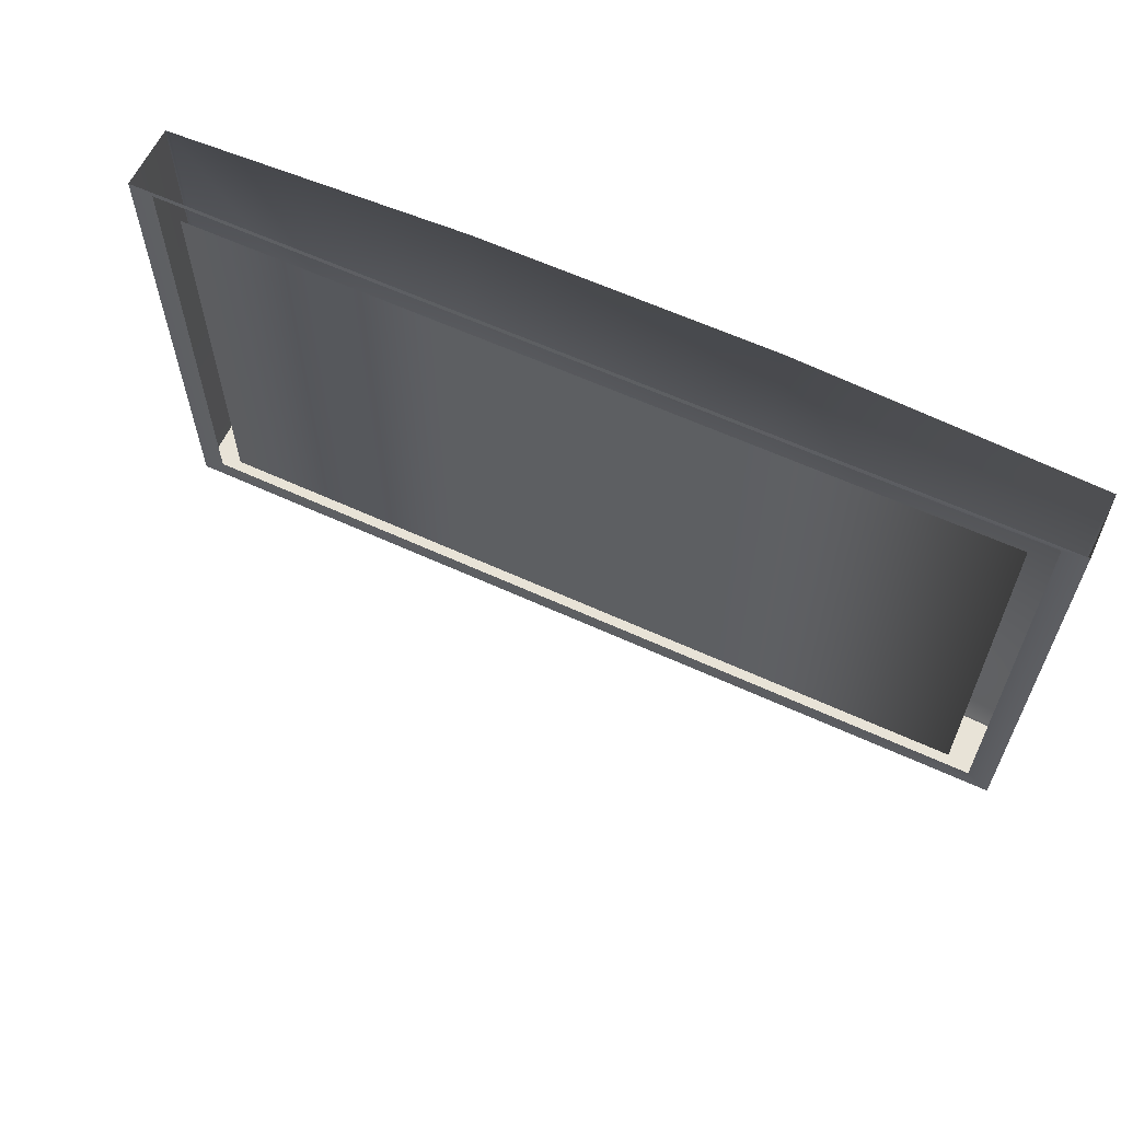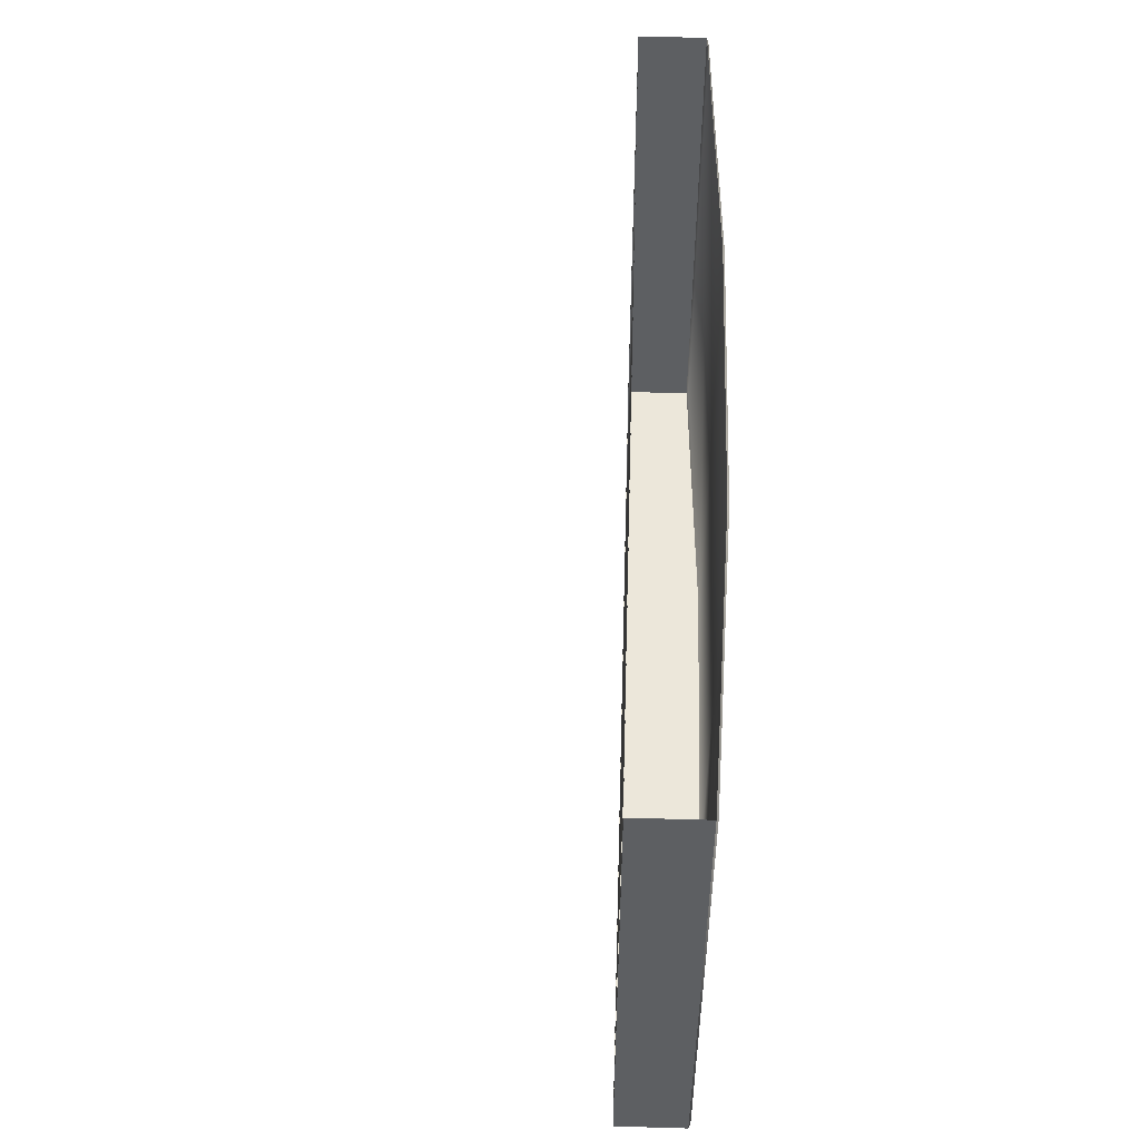
<metadata>
{"format":"obj","ext":"obj","renderer":"f3d","projection":"perspective","resolution":1024,"background":"white","views":[{"elev":61.7,"azim":-155.0,"up":"+Z"},{"elev":50.4,"azim":-88.2,"up":"+Z"}]}
</metadata>
<code>
o FridgeFreezerdoor_15_FridgeFreezerdoorC3_3_GeomSubset_0
v -0.000162 0.03497 -0.8846
v -0.000172 0.03497 -0.8846
v -0.000162 0.03497 -0.8846
v -0.000172 0.03497 -0.8846
v -0.000162 0.03497 -0.8846
v -0.000172 0.03497 -0.8846
v -0.000162 0.03497 -0.8846
v -0.000172 0.03497 -0.8846
v -0.000162 0.03497 -0.8846
v -0.000172 0.03497 -0.8846
v -0.000162 0.03497 -0.8846
v -0.000172 0.03497 -0.8846
v -0.000162 0.03497 -0.8846
v -0.000172 0.03497 -0.8846
v -0.000162 0.03497 -0.8846
v -0.000172 0.03497 -0.8846
v -0.000162 0.03497 -0.8846
v -0.000172 0.03497 -0.8846
v -0.000162 0.03497 -0.8846
v -0.000172 0.03497 -0.8846
v -0.000162 0.03497 -0.8846
v -0.000172 0.03497 -0.8846
v -0.000162 0.03497 -0.8846
v -0.000172 0.03497 -0.8846
v -0.000162 0.03497 -0.8846
v -0.000172 0.03497 -0.8846
v -0.000162 0.03497 -0.8846
v -0.000172 0.03497 -0.8846
v -0.481 0.2999 -0.5005
v -0.481 0.2999 -0.5498
v -0.481 -0.1895 -0.5498
v -0.481 -0.1895 -0.5005
v -0.4914 0.2999 -0.5005
v -0.4914 0.2999 -0.5498
v -0.4914 -0.1895 -0.5498
v -0.4914 -0.1895 -0.5005
v 0.4878 0.2999 -0.5005
v 0.4878 0.2999 -0.5498
v 0.4878 -0.1895 -0.5498
v 0.4878 -0.1895 -0.5005
v 0.4773 0.2999 -0.5005
v 0.4773 0.2999 -0.5498
v 0.4774 -0.1895 -0.5498
v 0.4774 -0.1895 -0.5005
v 0.03603 0.2964 -0.7542
v -0.03435 0.2964 -0.7542
v -0.03435 -0.1931 -0.7542
v 0.03603 -0.1931 -0.7542
v 0.03603 0.2964 -0.7446
v -0.03435 0.2964 -0.7446
v -0.03435 -0.1931 -0.7446
v 0.03603 -0.1931 -0.7446
v 0.5722 -0.2829 -0.8273
v -0.5705 -0.2829 -0.8273
v 0.5722 -0.2829 -0.2018
v -0.5705 -0.2829 -0.2018
v -0.5705 -0.1987 -0.8273
v 0.5722 -0.1987 -0.8273
v 0.5722 -0.1987 -0.2018
v -0.5705 -0.1987 -0.2018
v -0.509 -0.1987 -0.7722
v 0.5106 -0.1987 -0.7722
v 0.5106 -0.1987 -0.2367
v -0.509 -0.1987 -0.2367
v -0.5403 -0.1987 -0.8003
v 0.542 -0.1987 -0.8003
v 0.542 -0.1987 -0.2086
v -0.5403 -0.1987 -0.2086
v -0.5151 -0.1927 -0.7777
v 0.5168 -0.1927 -0.7777
v 0.5168 -0.1927 -0.2312
v -0.5151 -0.1927 -0.2312
v -0.5342 -0.1927 -0.7949
v 0.5359 -0.1927 -0.7949
v 0.5359 -0.1927 -0.2141
v -0.5342 -0.1927 -0.2141
v 0.1913 -0.2978 -0.8273
v 0.1913 -0.1987 -0.8273
v -0.1896 -0.1987 -0.8273
v -0.1896 -0.2978 -0.8273
v 0.1913 -0.2978 -0.2018
v -0.1896 -0.2978 -0.2018
v 0.1913 -0.1987 -0.2018
v -0.1896 -0.1987 -0.2018
v 0.1913 -0.1987 -0.2367
v 0.1913 -0.1987 -0.7722
v -0.1896 -0.1987 -0.2367
v -0.1896 -0.1987 -0.7722
v 0.1913 -0.1987 -0.8003
v -0.1896 -0.1987 -0.8003
v 0.1913 -0.1927 -0.2141
v 0.1913 -0.1927 -0.2312
v -0.1896 -0.1927 -0.2141
v -0.1896 -0.1927 -0.2312
v 0.1913 -0.1987 -0.2086
v -0.1896 -0.1987 -0.2086
v 0.1913 -0.1927 -0.7949
v 0.1913 -0.1927 -0.7777
v -0.1896 -0.1927 -0.7777
v -0.1896 -0.1927 -0.7949
v 0.5722 -0.2829 -0.1873
v -0.5705 -0.2829 -0.1873
v 0.5722 -0.1987 -0.1873
v -0.5705 -0.1987 -0.1873
v 0.1913 -0.2978 -0.1873
v -0.1896 -0.2978 -0.1873
v 0.1913 -0.1987 -0.1873
v -0.1896 -0.1987 -0.1873
v 0.5725 -0.2903 -0.2018
v -0.5708 -0.2903 -0.2018
v 0.1915 -0.3052 -0.2018
v -0.1898 -0.3053 -0.2018
v 0.5725 -0.2903 -0.1873
v -0.5708 -0.2903 -0.1873
v 0.1915 -0.3052 -0.1873
v -0.1898 -0.3053 -0.1873
v 0.5685 -0.2853 -0.824
v -0.5669 -0.2853 -0.824
v 0.5685 -0.2853 -0.2084
v -0.5669 -0.2853 -0.2052
v 0.1913 -0.3 -0.824
v -0.1896 -0.3 -0.824
v 0.1913 -0.3 -0.2052
v -0.1896 -0.3 -0.2052
v -0.2733 -0.1817 -0.4782
v -0.1475 -0.1817 -0.4782
v -0.1475 0.2867 -0.4782
v -0.2733 0.2867 -0.4782
v -0.2418 -0.1817 -0.496
v -0.2104 -0.1817 -0.5038
v -0.1789 -0.1817 -0.496
v -0.2418 0.2867 -0.496
v -0.2104 0.2867 -0.5038
v -0.179 0.2867 -0.496
v -0.1478 0.3027 -0.4785
v -0.273 0.3027 -0.4785
v -0.1478 -0.1977 -0.4785
v -0.273 -0.1977 -0.4785
v -0.2417 -0.1977 -0.4962
v -0.2104 -0.1977 -0.5039
v -0.1791 -0.1977 -0.4962
v -0.2417 0.3027 -0.4962
v -0.2104 0.3027 -0.5039
v -0.1791 0.3027 -0.4962
v -0.2719 -0.1818 -0.47
v -0.1489 -0.1818 -0.47
v -0.1489 0.2868 -0.47
v -0.2719 0.2868 -0.47
v -0.2399 -0.1818 -0.4881
v -0.2104 -0.1818 -0.4954
v -0.1809 -0.1818 -0.4881
v -0.2399 0.2868 -0.4881
v -0.2104 0.2868 -0.4954
v -0.1809 0.2868 -0.4881
v -0.1492 0.3028 -0.4703
v -0.2716 0.3028 -0.4703
v -0.1492 -0.1978 -0.4703
v -0.2716 -0.1978 -0.4703
v -0.2398 -0.1978 -0.4884
v -0.2104 -0.1978 -0.4956
v -0.181 -0.1978 -0.4884
v -0.2398 0.3028 -0.4884
v -0.2104 0.3028 -0.4956
v -0.181 0.3028 -0.4884
v -0.1483 0.3079 -0.4765
v -0.2725 0.3079 -0.4765
v -0.1483 -0.2028 -0.4765
v -0.2725 -0.2028 -0.4765
v -0.241 -0.2028 -0.4944
v -0.2104 -0.2028 -0.5019
v -0.1798 -0.2028 -0.4944
v -0.241 0.3078 -0.4944
v -0.2104 0.3079 -0.5019
v -0.1798 0.3078 -0.4944
v -0.1486 0.3079 -0.4723
v -0.2722 0.3079 -0.4723
v -0.1486 -0.2029 -0.4723
v -0.2722 -0.2029 -0.4723
v -0.2405 -0.2029 -0.4903
v -0.2104 -0.2029 -0.4977
v -0.1803 -0.2029 -0.4903
v -0.2405 0.3079 -0.4903
v -0.2104 0.3079 -0.4977
v -0.1803 0.3079 -0.4903
v 0.00023 0.2867 -0.4782
v 0.004722 0.282 -0.4782
v -0.4255 0.282 -0.4782
v -0.421 0.2867 -0.4782
v -0.421 -0.1817 -0.4782
v -0.4255 -0.177 -0.4782
v 0.004723 -0.177 -0.4782
v 0.000232 -0.1817 -0.4782
v 0.004498 0.2818 -0.5593
v -6e-06 0.2818 -0.5639
v 7e-06 0.2865 -0.5593
v -0.4253 0.2818 -0.5639
v -0.4208 0.2865 -0.5593
v -0.4253 -0.1768 -0.5639
v -0.4208 -0.1815 -0.5593
v 8e-06 -0.1815 -0.5593
v -5e-06 -0.1768 -0.5639
v 0.004499 -0.1768 -0.5593
v -0.2733 0.2865 -0.5593
v -0.2733 0.2818 -0.5639
v -0.1475 0.2818 -0.5639
v -0.1475 0.2865 -0.5593
v -0.1475 -0.1815 -0.5593
v -0.1475 -0.1768 -0.5639
v -0.2733 -0.1768 -0.5639
v -0.2733 -0.1815 -0.5593
v -0.2418 0.2865 -0.5593
v -0.2418 0.2818 -0.5639
v -0.2418 -0.1768 -0.5639
v -0.2418 -0.1815 -0.5593
v -0.2104 0.2865 -0.5593
v -0.2104 0.2818 -0.5639
v -0.2104 -0.1768 -0.5639
v -0.2104 -0.1815 -0.5593
v -0.179 0.2865 -0.5593
v -0.179 0.2818 -0.5639
v -0.1789 -0.1768 -0.5639
v -0.1789 -0.1815 -0.5593
v 0.01487 0.2931 -0.4785
v 0.01038 0.298 -0.4785
v 0.01038 -0.193 -0.4785
v 0.01487 -0.1881 -0.4785
v 0.008071 -0.1858 -0.573
v 0.008182 -0.1906 -0.5685
v 0.01267 -0.1858 -0.5684
v 0.01267 0.2908 -0.5684
v 0.00818 0.2956 -0.5685
v 0.00807 0.2908 -0.573
v -0.4357 -0.1881 -0.4785
v -0.4312 -0.193 -0.4785
v -0.4312 0.298 -0.4785
v -0.4357 0.2931 -0.4785
v -0.429 0.2956 -0.5685
v -0.4335 0.2908 -0.5684
v -0.4289 0.2908 -0.573
v -0.4335 -0.1858 -0.5684
v -0.429 -0.1906 -0.5685
v -0.4288 -0.1858 -0.573
v -0.1478 0.2929 -0.575
v -0.1478 0.2978 -0.5705
v -0.273 0.2978 -0.5705
v -0.273 0.2929 -0.575
v -0.1478 -0.1928 -0.5705
v -0.1478 -0.1879 -0.575
v -0.273 -0.1928 -0.5705
v -0.273 -0.1879 -0.575
v -0.2417 0.2979 -0.5705
v -0.2417 0.2929 -0.575
v -0.2417 -0.1929 -0.5705
v -0.2417 -0.1879 -0.575
v -0.2104 0.2979 -0.5705
v -0.2104 0.2929 -0.575
v -0.2104 -0.1929 -0.5705
v -0.2104 -0.1879 -0.575
v -0.1791 0.2979 -0.5705
v -0.1791 0.2929 -0.575
v -0.1791 -0.1929 -0.5705
v -0.1791 -0.1879 -0.575
v 0.004798 0.2821 -0.47
v 0.000306 0.2868 -0.47
v -0.4211 0.2868 -0.47
v -0.4256 0.2821 -0.47
v -0.4256 -0.1771 -0.47
v -0.4211 -0.1818 -0.47
v 0.000308 -0.1818 -0.47
v 0.004799 -0.1771 -0.47
v 0.01046 0.2981 -0.4703
v 0.01495 0.2932 -0.4703
v 0.01046 -0.1931 -0.4703
v 0.01495 -0.1882 -0.4703
v -0.4312 -0.1931 -0.4703
v -0.4357 -0.1882 -0.4703
v -0.4312 0.2981 -0.4703
v -0.4357 0.2932 -0.4703
v 0.01525 0.303 -0.4766
v 0.01974 0.2981 -0.4766
v 0.01974 -0.1931 -0.4766
v 0.01525 -0.1979 -0.4766
v -0.436 -0.1979 -0.4766
v -0.4405 -0.1931 -0.4766
v -0.4405 0.2981 -0.4766
v -0.436 0.303 -0.4766
v 0.01978 0.2981 -0.4724
v 0.01529 0.303 -0.4724
v 0.01529 -0.198 -0.4724
v 0.01978 -0.1931 -0.4724
v -0.4406 -0.1931 -0.4724
v -0.4361 -0.198 -0.4724
v -0.4361 0.303 -0.4724
v -0.4406 0.2981 -0.4724
v 0.1917 -0.1802 -0.4782
v 0.3175 -0.1802 -0.4782
v 0.3175 0.2882 -0.4782
v 0.1917 0.2882 -0.4782
v 0.2232 -0.1802 -0.496
v 0.2546 -0.1802 -0.5038
v 0.286 -0.1802 -0.496
v 0.2232 0.2882 -0.496
v 0.2546 0.2882 -0.5038
v 0.286 0.2882 -0.496
v 0.3172 0.3042 -0.4785
v 0.192 0.3042 -0.4785
v 0.3172 -0.1962 -0.4785
v 0.192 -0.1962 -0.4785
v 0.2233 -0.1962 -0.4962
v 0.2546 -0.1962 -0.5039
v 0.2859 -0.1962 -0.4962
v 0.2233 0.3042 -0.4962
v 0.2546 0.3042 -0.5039
v 0.2859 0.3042 -0.4962
v 0.1931 -0.1803 -0.47
v 0.3161 -0.1803 -0.47
v 0.3161 0.2883 -0.47
v 0.1931 0.2883 -0.47
v 0.2251 -0.1803 -0.4881
v 0.2546 -0.1803 -0.4954
v 0.2841 -0.1803 -0.4881
v 0.2251 0.2883 -0.4881
v 0.2546 0.2883 -0.4954
v 0.2841 0.2883 -0.4881
v 0.3158 0.3043 -0.4703
v 0.1934 0.3043 -0.4703
v 0.3158 -0.1963 -0.4703
v 0.1934 -0.1963 -0.4703
v 0.2252 -0.1963 -0.4884
v 0.2546 -0.1963 -0.4956
v 0.284 -0.1963 -0.4884
v 0.2252 0.3043 -0.4884
v 0.2546 0.3043 -0.4956
v 0.284 0.3043 -0.4884
v 0.3167 0.3093 -0.4765
v 0.1925 0.3093 -0.4765
v 0.3167 -0.2014 -0.4765
v 0.1925 -0.2014 -0.4765
v 0.224 -0.2013 -0.4944
v 0.2546 -0.2014 -0.5019
v 0.2852 -0.2013 -0.4944
v 0.224 0.3093 -0.4944
v 0.2546 0.3093 -0.5019
v 0.2852 0.3093 -0.4944
v 0.3164 0.3094 -0.4723
v 0.1928 0.3094 -0.4723
v 0.3164 -0.2014 -0.4723
v 0.1928 -0.2014 -0.4723
v 0.2245 -0.2014 -0.4903
v 0.2546 -0.2014 -0.4977
v 0.2847 -0.2014 -0.4903
v 0.2245 0.3094 -0.4903
v 0.2546 0.3094 -0.4977
v 0.2847 0.3094 -0.4903
v 0.4652 0.2882 -0.4782
v 0.4697 0.2835 -0.4782
v 0.03948 0.2835 -0.4782
v 0.04397 0.2882 -0.4782
v 0.04397 -0.1802 -0.4782
v 0.03948 -0.1755 -0.4782
v 0.4697 -0.1755 -0.4782
v 0.4652 -0.1802 -0.4782
v 0.4695 0.2833 -0.5593
v 0.465 0.2833 -0.5639
v 0.465 0.288 -0.5593
v 0.03972 0.2833 -0.5639
v 0.04419 0.288 -0.5593
v 0.03972 -0.1753 -0.5639
v 0.04419 -0.18 -0.5593
v 0.465 -0.18 -0.5593
v 0.465 -0.1753 -0.5639
v 0.4695 -0.1753 -0.5593
v 0.1917 0.288 -0.5593
v 0.1917 0.2833 -0.5639
v 0.3175 0.2833 -0.5639
v 0.3175 0.288 -0.5593
v 0.3175 -0.18 -0.5593
v 0.3175 -0.1753 -0.5639
v 0.1917 -0.1753 -0.5639
v 0.1917 -0.18 -0.5593
v 0.2232 0.288 -0.5593
v 0.2232 0.2833 -0.5639
v 0.2232 -0.1753 -0.5639
v 0.2232 -0.18 -0.5593
v 0.2546 0.288 -0.5593
v 0.2546 0.2833 -0.5639
v 0.2546 -0.1753 -0.5639
v 0.2546 -0.18 -0.5593
v 0.286 0.288 -0.5593
v 0.286 0.2833 -0.5639
v 0.286 -0.1753 -0.5639
v 0.286 -0.18 -0.5593
v 0.4799 0.2946 -0.4785
v 0.4754 0.2995 -0.4785
v 0.4754 -0.1915 -0.4785
v 0.4799 -0.1866 -0.4785
v 0.4731 -0.1843 -0.573
v 0.4732 -0.1891 -0.5685
v 0.4777 -0.1843 -0.5684
v 0.4777 0.2923 -0.5684
v 0.4732 0.2971 -0.5685
v 0.4731 0.2923 -0.573
v 0.02933 -0.1866 -0.4785
v 0.03382 -0.1915 -0.4785
v 0.03382 0.2995 -0.4785
v 0.02933 0.2946 -0.4785
v 0.03602 0.2971 -0.5685
v 0.03153 0.2923 -0.5684
v 0.03613 0.2923 -0.573
v 0.03153 -0.1843 -0.5684
v 0.03602 -0.1891 -0.5685
v 0.03613 -0.1843 -0.573
v 0.3172 0.2944 -0.575
v 0.3172 0.2993 -0.5705
v 0.192 0.2993 -0.5705
v 0.192 0.2944 -0.575
v 0.3172 -0.1913 -0.5705
v 0.3172 -0.1864 -0.575
v 0.192 -0.1913 -0.5705
v 0.192 -0.1864 -0.575
v 0.2233 0.2994 -0.5705
v 0.2233 0.2944 -0.575
v 0.2233 -0.1914 -0.5705
v 0.2233 -0.1864 -0.575
v 0.2546 0.2994 -0.5705
v 0.2546 0.2944 -0.575
v 0.2546 -0.1914 -0.5705
v 0.2546 -0.1864 -0.575
v 0.2859 0.2994 -0.5705
v 0.2859 0.2944 -0.575
v 0.2859 -0.1914 -0.5705
v 0.2859 -0.1864 -0.575
v 0.4698 0.2836 -0.47
v 0.4653 0.2883 -0.47
v 0.04389 0.2883 -0.47
v 0.0394 0.2836 -0.47
v 0.0394 -0.1756 -0.47
v 0.0439 -0.1803 -0.47
v 0.4653 -0.1803 -0.47
v 0.4698 -0.1756 -0.47
v 0.4754 0.2996 -0.4703
v 0.4799 0.2947 -0.4703
v 0.4754 -0.1916 -0.4703
v 0.4799 -0.1867 -0.4703
v 0.03374 -0.1916 -0.4703
v 0.02925 -0.1867 -0.4703
v 0.03374 0.2996 -0.4703
v 0.02925 0.2947 -0.4703
v 0.4802 0.3044 -0.4766
v 0.4847 0.2996 -0.4766
v 0.4847 -0.1916 -0.4766
v 0.4802 -0.1965 -0.4766
v 0.02896 -0.1965 -0.4766
v 0.02447 -0.1916 -0.4766
v 0.02446 0.2996 -0.4766
v 0.02895 0.3044 -0.4766
v 0.4848 0.2996 -0.4724
v 0.4803 0.3045 -0.4724
v 0.4803 -0.1965 -0.4724
v 0.4848 -0.1916 -0.4724
v 0.02442 -0.1916 -0.4724
v 0.02891 -0.1965 -0.4724
v 0.02891 0.3045 -0.4724
v 0.02442 0.2996 -0.4724
v -0.4514 -0.3028 -0.3322
v -0.4417 -0.3126 -0.3322
v -0.4393 -0.306 -0.3253
v -0.4393 -0.306 -0.3678
v -0.4417 -0.3126 -0.3609
v -0.4514 -0.3027 -0.3609
v 0.4387 -0.3061 -0.3249
v 0.4403 -0.3128 -0.3319
v 0.4511 -0.3038 -0.3318
v 0.4511 -0.3038 -0.3606
v 0.4403 -0.3128 -0.3606
v 0.4387 -0.306 -0.3675
v 0.4366 -0.297 -0.3249
v 0.449 -0.2948 -0.3318
v 0.435 -0.2903 -0.3318
v 0.435 -0.2903 -0.3606
v 0.449 -0.2948 -0.3606
v 0.4366 -0.297 -0.3675
v -0.4362 -0.2972 -0.3252
v -0.4339 -0.2904 -0.3322
v -0.4483 -0.294 -0.3322
v -0.4483 -0.2939 -0.3609
v -0.4339 -0.2904 -0.3609
v -0.4362 -0.2972 -0.3678
v -0.3673 -0.3303 -0.3321
v -0.3653 -0.3236 -0.3252
v -0.3682 -0.3302 -0.3609
v -0.3666 -0.3234 -0.3678
v -0.2931 -0.3421 -0.3321
v -0.2921 -0.3352 -0.3252
v -0.2935 -0.342 -0.3609
v -0.2927 -0.3351 -0.3678
v -0.2196 -0.3493 -0.3319
v -0.2191 -0.3424 -0.325
v -0.2198 -0.3493 -0.3606
v -0.2194 -0.3424 -0.3675
v -0.1465 -0.3538 -0.3319
v -0.1462 -0.3469 -0.3249
v -0.1466 -0.3538 -0.3606
v -0.1464 -0.3469 -0.3675
v -0.07318 -0.3565 -0.3318
v -0.07318 -0.3496 -0.3249
v -0.07316 -0.3565 -0.3606
v -0.07315 -0.3496 -0.3675
v -0.000279 -0.3567 -0.3318
v -0.000277 -0.3498 -0.3249
v -0.000265 -0.3567 -0.3605
v -0.000257 -0.3498 -0.3674
v 0.07262 -0.3566 -0.3318
v 0.07262 -0.3497 -0.3249
v 0.07263 -0.3566 -0.3605
v 0.07264 -0.3497 -0.3674
v 0.1459 -0.354 -0.3318
v 0.1456 -0.3471 -0.3248
v 0.146 -0.354 -0.3605
v 0.1458 -0.3471 -0.3674
v 0.219 -0.3496 -0.3317
v 0.2186 -0.3427 -0.3248
v 0.2192 -0.3496 -0.3604
v 0.2189 -0.3427 -0.3674
v 0.2921 -0.3424 -0.3319
v 0.2915 -0.3355 -0.325
v 0.2923 -0.3424 -0.3606
v 0.2919 -0.3355 -0.3676
v 0.3662 -0.3308 -0.3319
v 0.3647 -0.324 -0.325
v 0.3669 -0.3308 -0.3606
v 0.3657 -0.324 -0.3675
v 0.3616 -0.3081 -0.3319
v 0.3628 -0.315 -0.325
v 0.3623 -0.3081 -0.3606
v 0.3638 -0.3149 -0.3675
v 0.2903 -0.3194 -0.3319
v 0.2908 -0.3263 -0.325
v 0.2906 -0.3194 -0.3606
v 0.2912 -0.3263 -0.3676
v 0.2176 -0.3266 -0.3317
v 0.218 -0.3335 -0.3248
v 0.2178 -0.3265 -0.3604
v 0.2183 -0.3334 -0.3674
v 0.1451 -0.331 -0.3317
v 0.1453 -0.3379 -0.3248
v 0.1452 -0.331 -0.3605
v 0.1455 -0.3379 -0.3674
v 0.07264 -0.3336 -0.3318
v 0.07263 -0.3405 -0.3249
v 0.07265 -0.3335 -0.3605
v 0.07265 -0.3405 -0.3674
v -0.000261 -0.3337 -0.3318
v -0.00027 -0.3406 -0.3249
v -0.000247 -0.3337 -0.3605
v -0.000249 -0.3406 -0.3674
v -0.07316 -0.3335 -0.3318
v -0.07317 -0.3404 -0.3249
v -0.07315 -0.3335 -0.3605
v -0.07315 -0.3404 -0.3675
v -0.1455 -0.3308 -0.3318
v -0.1458 -0.3377 -0.3249
v -0.1456 -0.3308 -0.3606
v -0.146 -0.3377 -0.3675
v -0.2181 -0.3263 -0.3319
v -0.2185 -0.3332 -0.325
v -0.2183 -0.3263 -0.3606
v -0.2188 -0.3332 -0.3675
v -0.2902 -0.3191 -0.3321
v -0.291 -0.326 -0.3252
v -0.2906 -0.3191 -0.3608
v -0.2916 -0.3259 -0.3678
v -0.3613 -0.3079 -0.3322
v -0.3629 -0.3146 -0.3252
v -0.3622 -0.3077 -0.3609
v -0.3642 -0.3144 -0.3678
v 0.3774 -0.2903 -0.3319
v 0.3781 -0.2903 -0.3606
v -0.3781 -0.2903 -0.3609
v -0.3771 -0.2903 -0.3322
f 1 2 4 3
f 58 53 55 59
f 57 60 56 54
f 66 58 59 67
f 68 60 57 65
f 80 77 78 79
f 80 79 57 54
f 78 77 53 58
f 121 123 119 117
f 124 122 118 120
f 124 123 121 122
f 88 86 85 87
f 88 87 64 61
f 85 86 62 63
f 79 78 89 90
f 79 90 65 57
f 78 58 66 89
f 96 95 83 84
f 84 60 68 96
f 83 95 67 59
f 55 53 117 119
f 53 77 121 117
f 77 80 122 121
f 80 54 118 122
f 54 56 120 118
f 56 82 124 120
f 82 81 123 124
f 81 55 119 123

</code>
